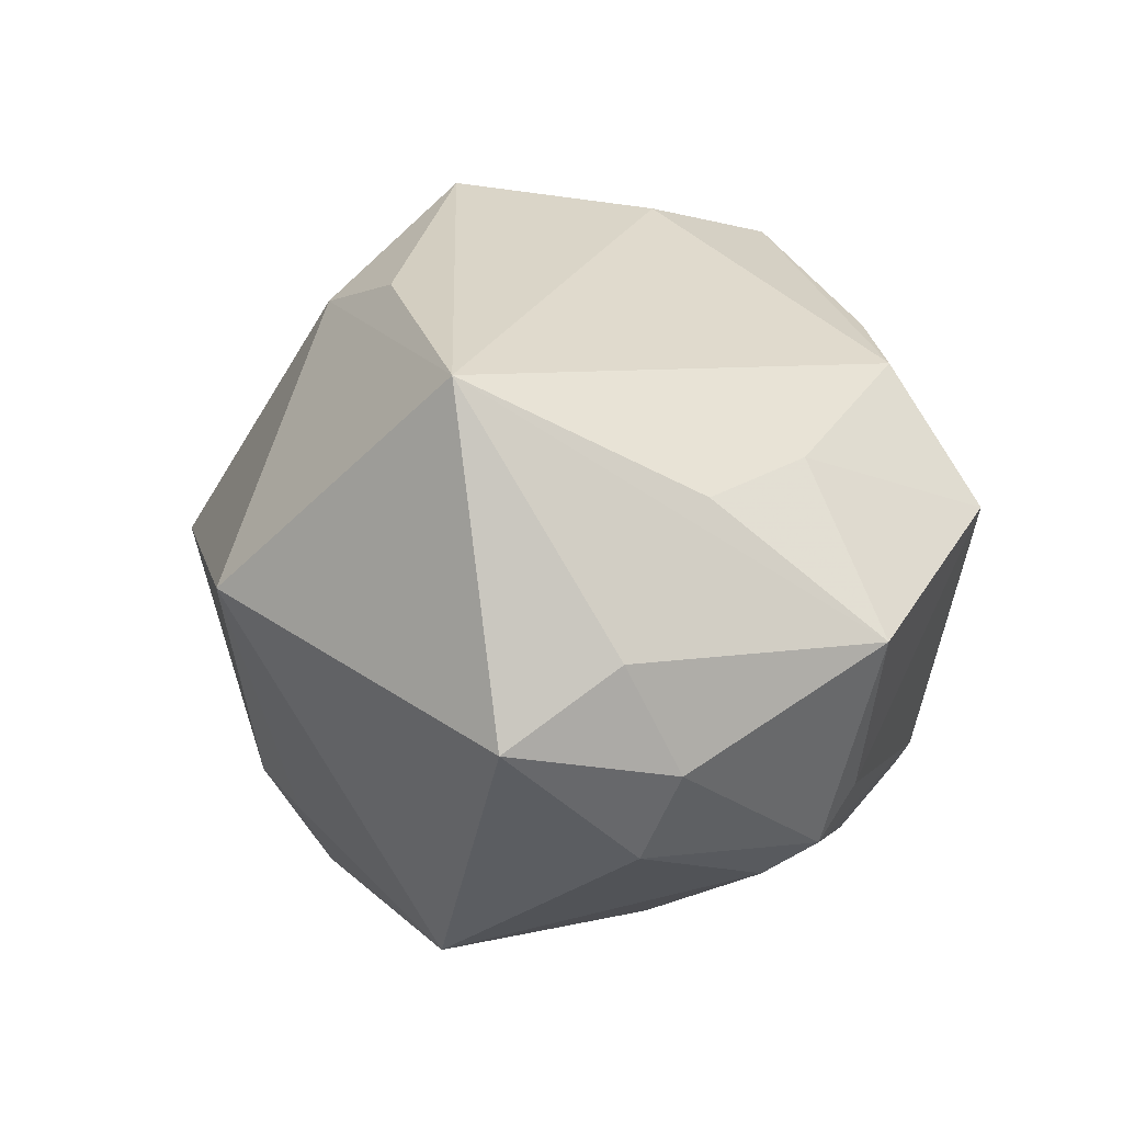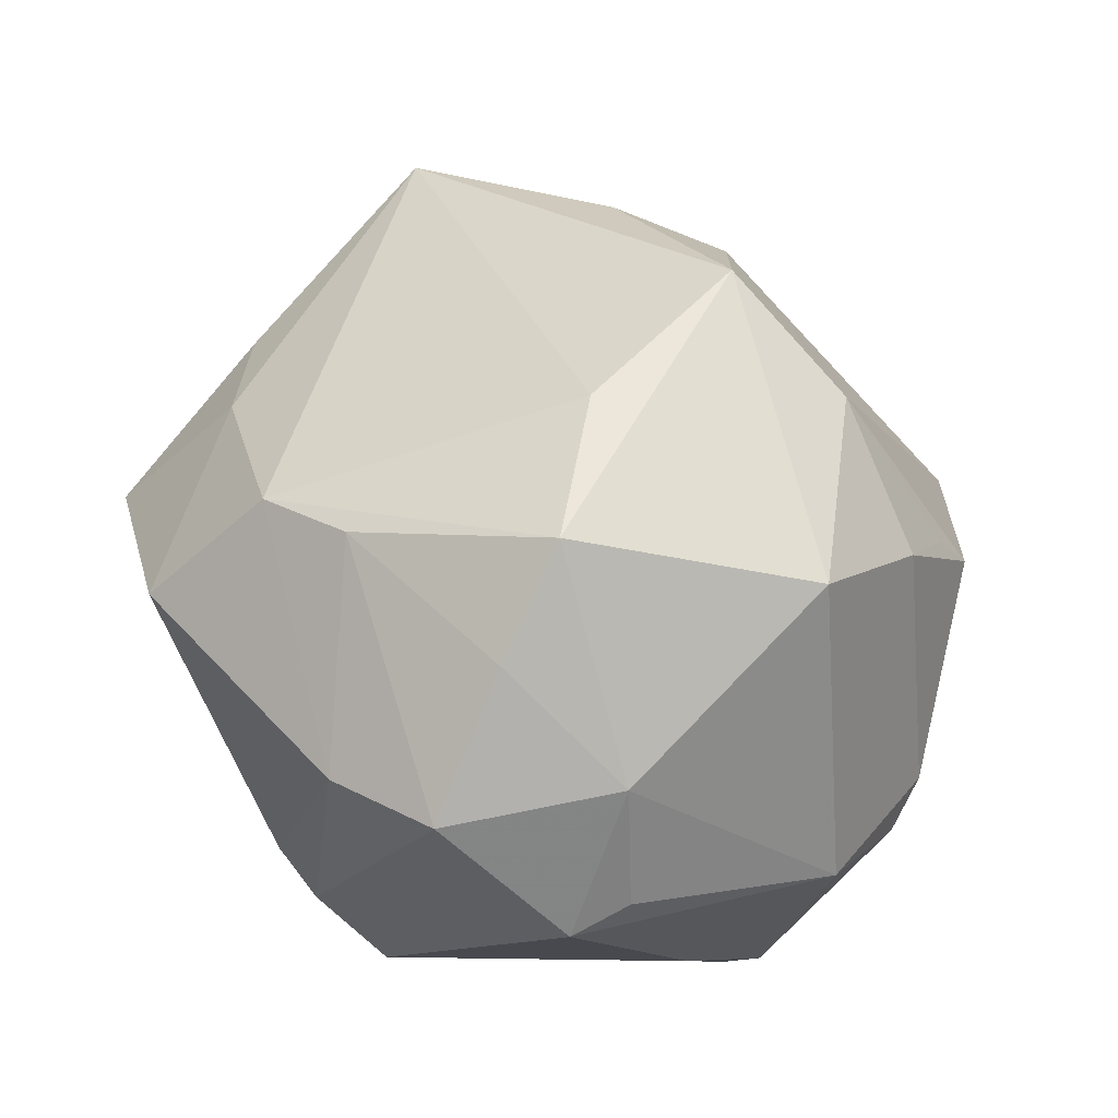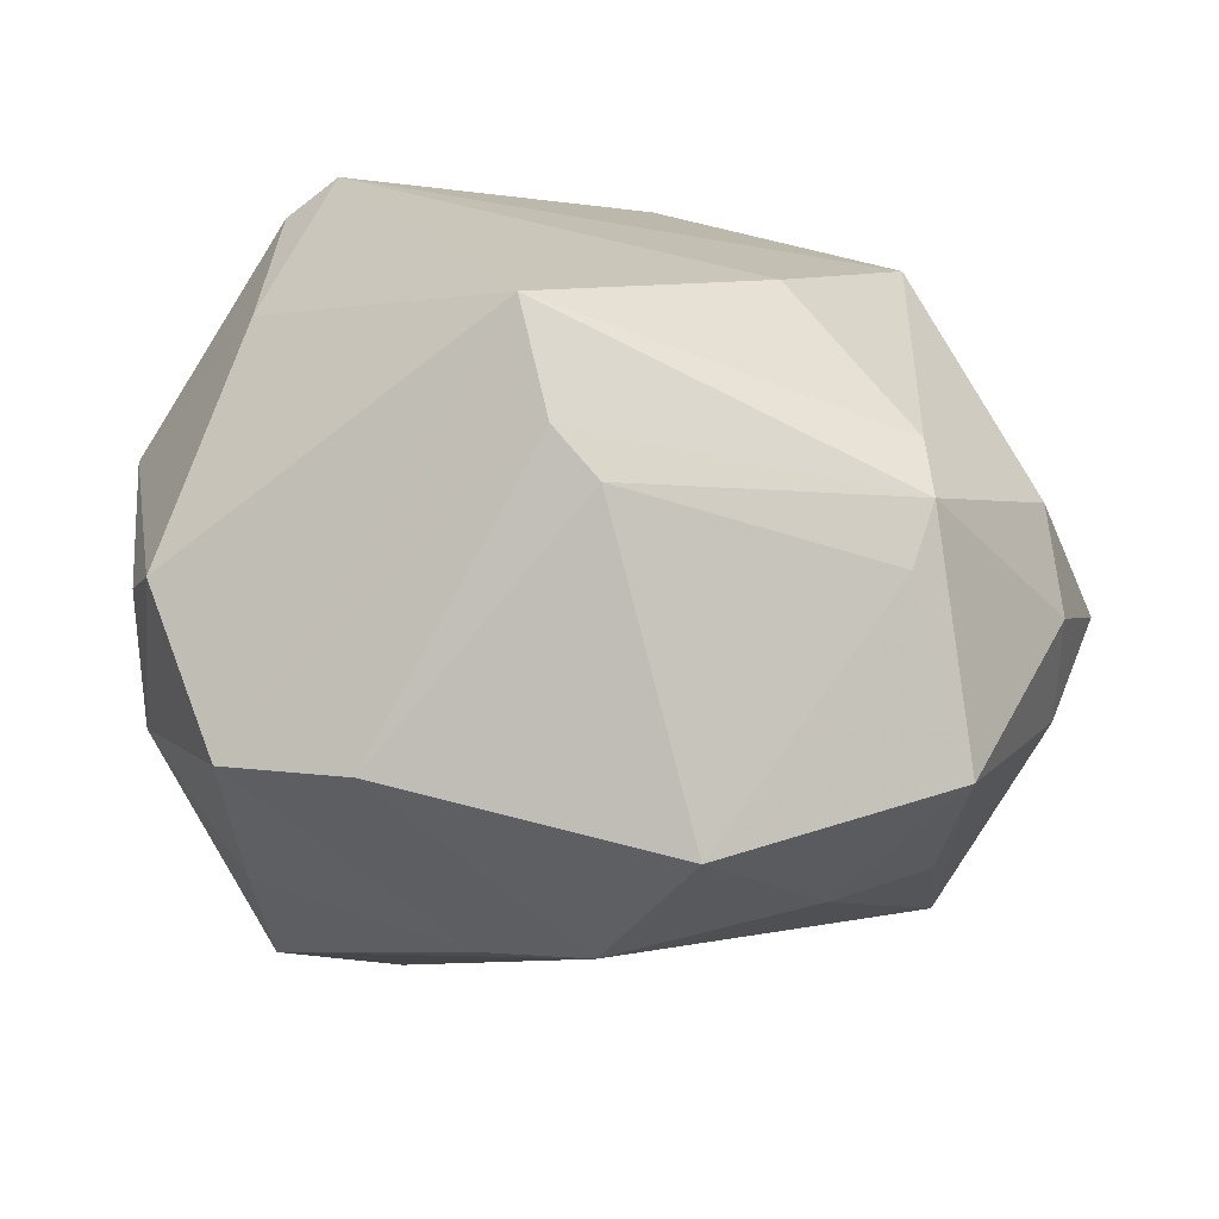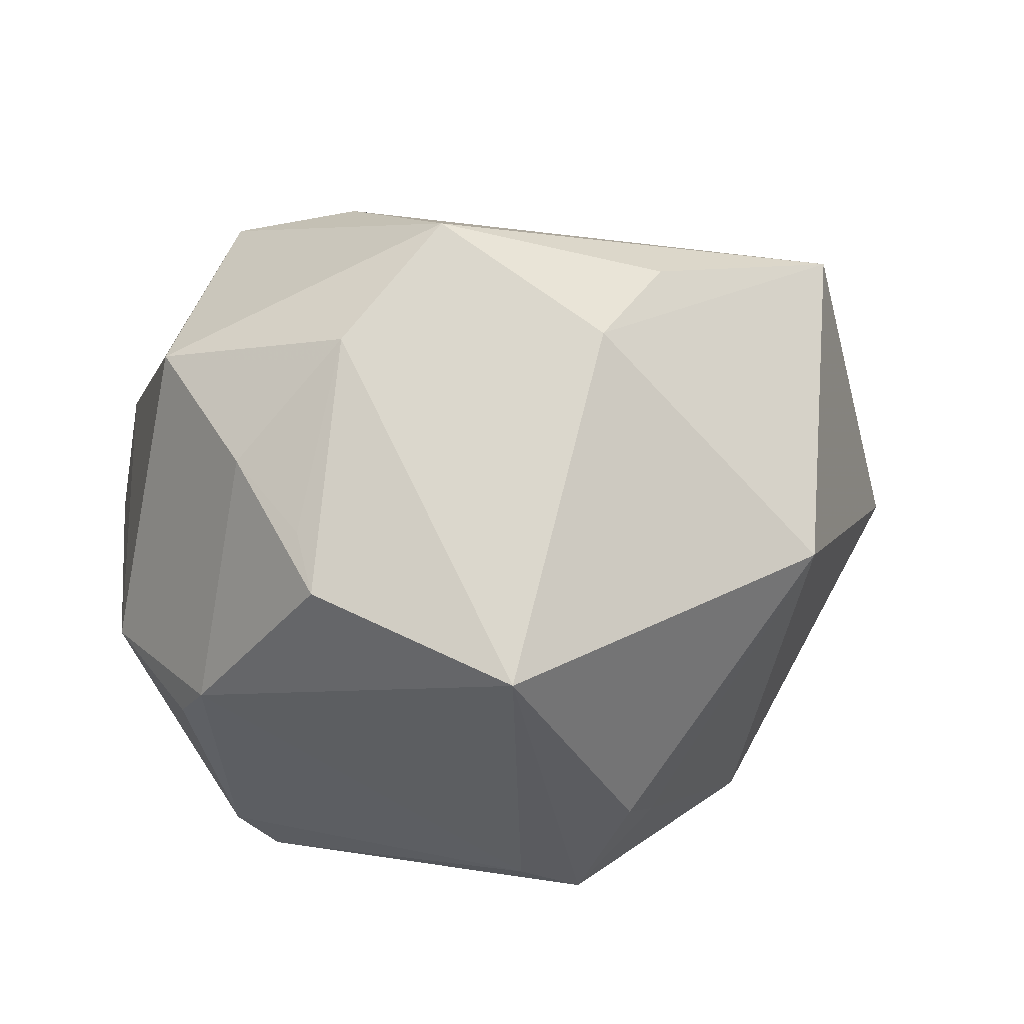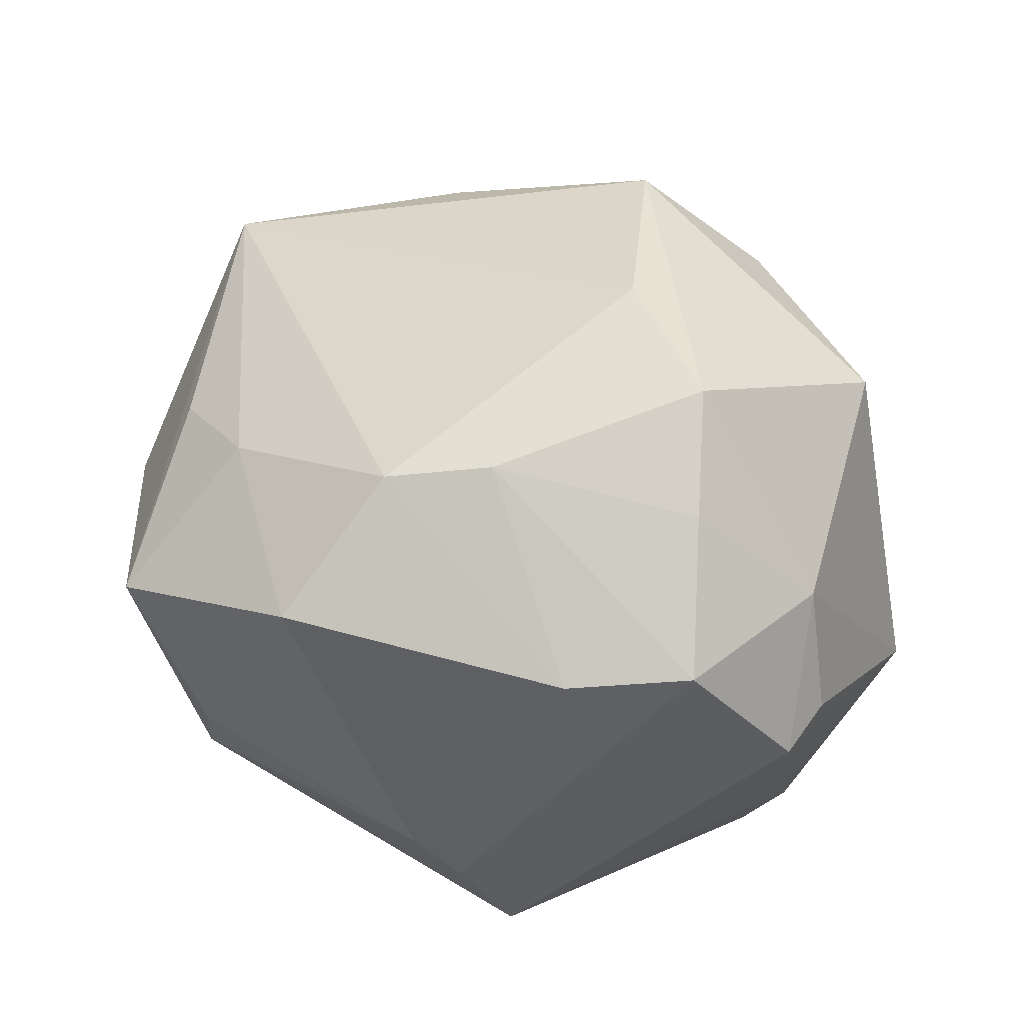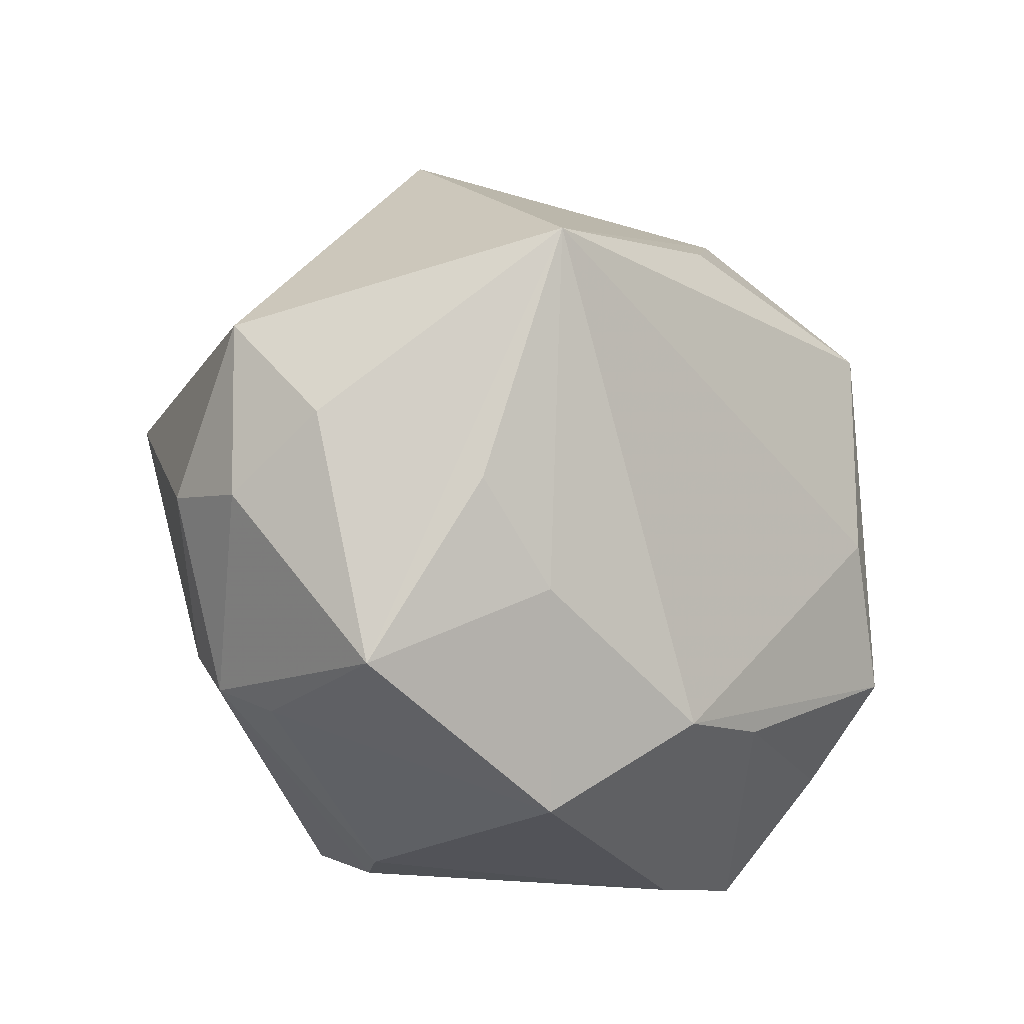
<metadata>
{"format":"obj","ext":"obj","renderer":"f3d","projection":"perspective","resolution":1024,"background":"white","views":[{"elev":17.7,"azim":-82.6,"up":"+Z"},{"elev":40.1,"azim":55.3,"up":"+Z"},{"elev":-76.3,"azim":174.2,"up":"+Y"},{"elev":20.8,"azim":165.0,"up":"+Z"},{"elev":31.0,"azim":20.4,"up":"+Z"},{"elev":-31.7,"azim":-57.2,"up":"+Y"}]}
</metadata>
<code>
v -0.0377 0.00163 -0.002118
v -0.02639 -0.01212 0.01417
v 0.02892 0.01574 -0.007362
v -0.02648 -0.02535 0.003758
v -0.02132 -0.01628 -0.01742
v -0.005455 0.02688 -0.01737
v 0.01094 -0.004183 0.02833
v 0.02906 0.004126 0.01891
v 0.01423 -0.02973 0.006139
v -0.002447 0.02193 -0.02668
v 0.03404 0.002901 -0.006446
v -0.004572 0.02033 0.02304
v -0.02126 0.008918 -0.02554
v -0.01852 -0.01861 0.01526
v 0.02464 0.003998 -0.0254
v 0.03141 -0.01475 -0.001157
v -0.01149 0.01389 0.02601
v 0.01623 0.01592 0.02287
v 0.006823 0.01178 0.03083
v 0.002202 0.02007 -0.02566
v 0.003936 -0.02629 -0.01772
v -0.03347 -0.01107 -0.004723
v 0.02147 0.02246 0.009067
v 0.02099 0.003353 -0.02887
v 0.005421 -0.02212 0.02009
v 0.006834 -0.0217 -0.02531
v -0.02081 -0.02323 -0.009759
v 0.01969 -0.01298 0.02493
v 0.02374 -0.02666 0.007234
v 0.0002395 -0.0274 -0.01444
v 0.03012 0.01215 -0.0102
v -0.008656 0.02315 -0.01933
v 0.02563 -0.0046 -0.01932
v -0.03146 -0.00781 -0.0122
v 0.02153 -0.01929 0.01735
v 0.007185 0.03576 -0.0001512
v 0.02108 0.02588 0.005081
v -0.03437 -0.006859 0.003967
v 0.02994 -0.01916 -0.003229
v 0.02514 0.01605 0.01324
v -0.002758 -0.0245 0.01887
v 0.02987 -0.01405 0.00895
v -0.008643 -0.03205 0.008964
v -0.01115 -0.006358 -0.02588
v -0.02936 0.006095 0.02338
v -0.02206 -0.02062 -0.01424
v -0.02152 0.02601 0.004062
f 1 45 47
f 11 8 42
f 42 8 28
f 11 39 33
f 36 37 3
f 3 8 11
f 1 47 13
f 13 34 1
f 39 42 29
f 28 8 19
f 19 17 45
f 16 39 11
f 11 42 16
f 16 42 39
f 24 33 26
f 21 46 26
f 26 33 39
f 26 29 21
f 39 29 26
f 11 33 15
f 15 33 24
f 24 13 10
f 35 42 28
f 35 29 42
f 9 41 43
f 21 29 9
f 30 46 21
f 21 9 30
f 30 9 43
f 38 45 1
f 43 41 14
f 14 41 45
f 45 2 14
f 18 19 8
f 18 37 36
f 7 41 28
f 28 19 7
f 45 41 7
f 7 19 45
f 17 19 12
f 36 47 12
f 12 18 36
f 19 18 12
f 12 47 45
f 45 17 12
f 44 13 24
f 24 26 44
f 31 3 11
f 11 15 31
f 31 15 3
f 20 15 24
f 24 10 20
f 3 15 20
f 36 3 20
f 20 10 36
f 32 13 47
f 32 10 13
f 41 9 25
f 25 9 29
f 29 35 25
f 28 41 25
f 25 35 28
f 27 30 43
f 46 30 27
f 46 27 4
f 4 27 43
f 43 14 4
f 4 14 2
f 4 2 45
f 45 38 4
f 40 18 8
f 8 3 40
f 40 3 37
f 5 26 46
f 5 44 26
f 13 44 5
f 34 13 5
f 5 46 34
f 6 47 36
f 6 32 47
f 36 10 6
f 10 32 6
f 34 46 22
f 46 4 22
f 1 34 22
f 22 38 1
f 22 4 38
f 37 18 23
f 23 40 37
f 18 40 23

</code>
